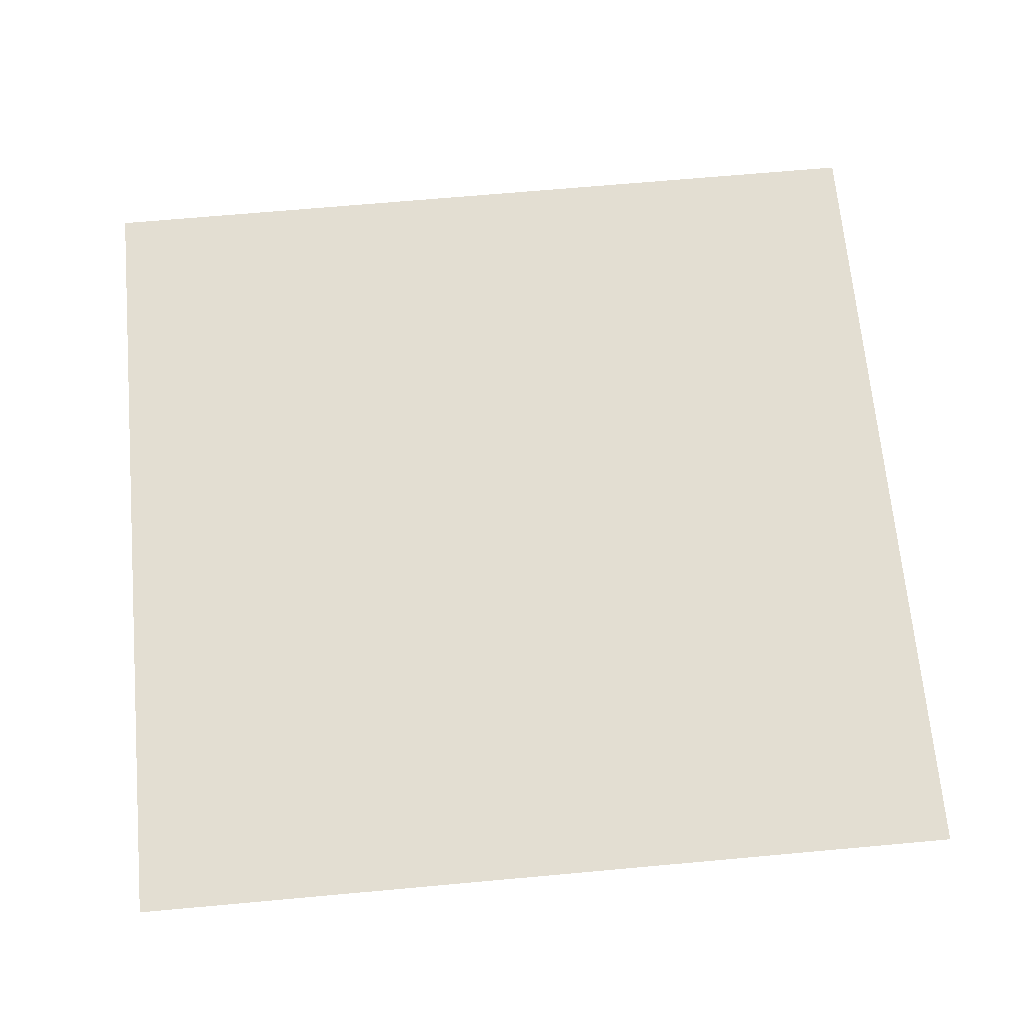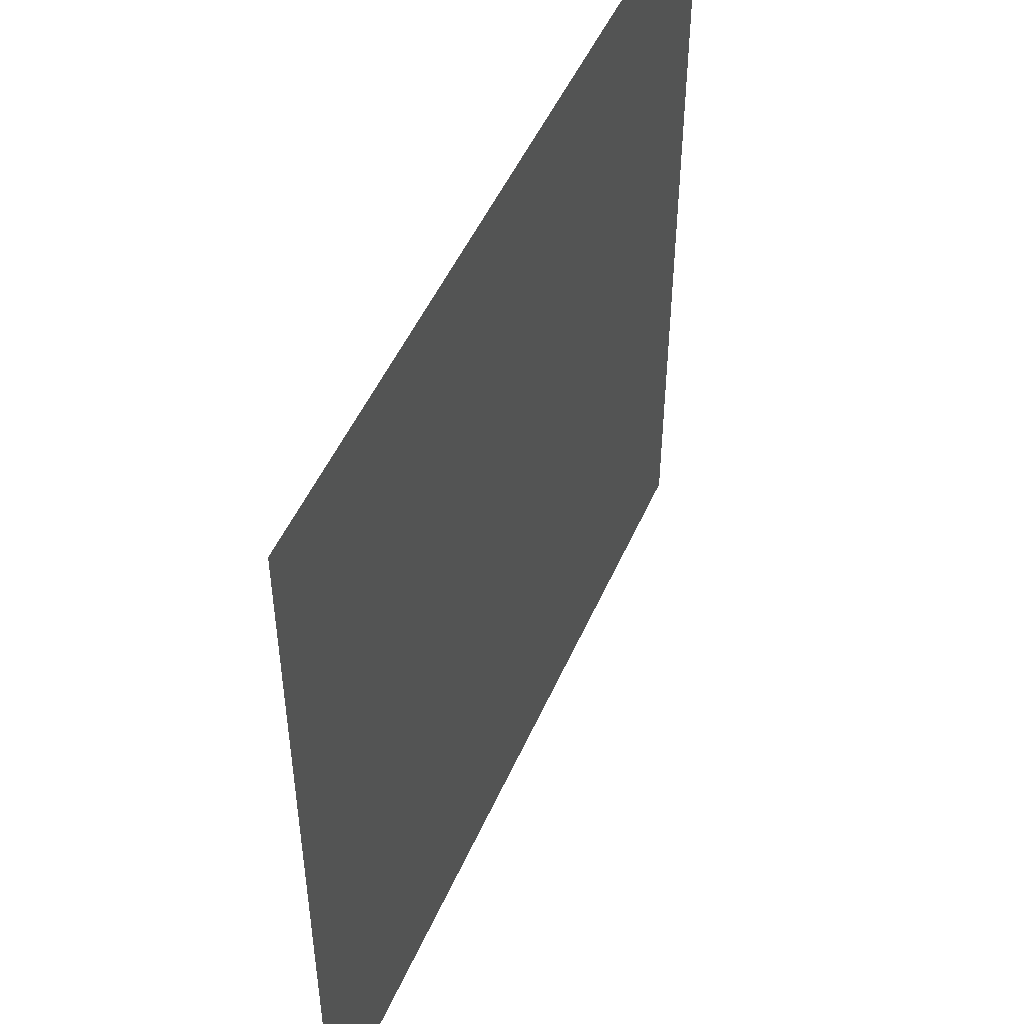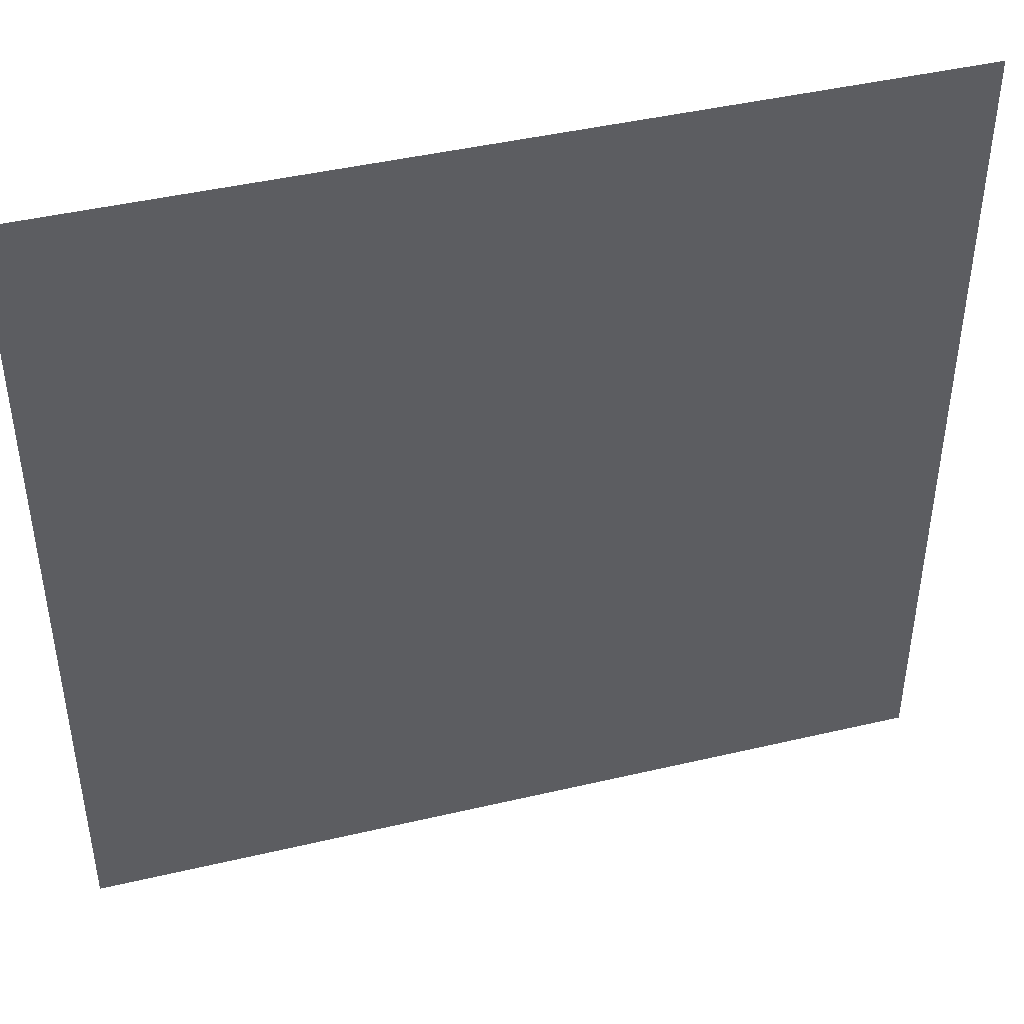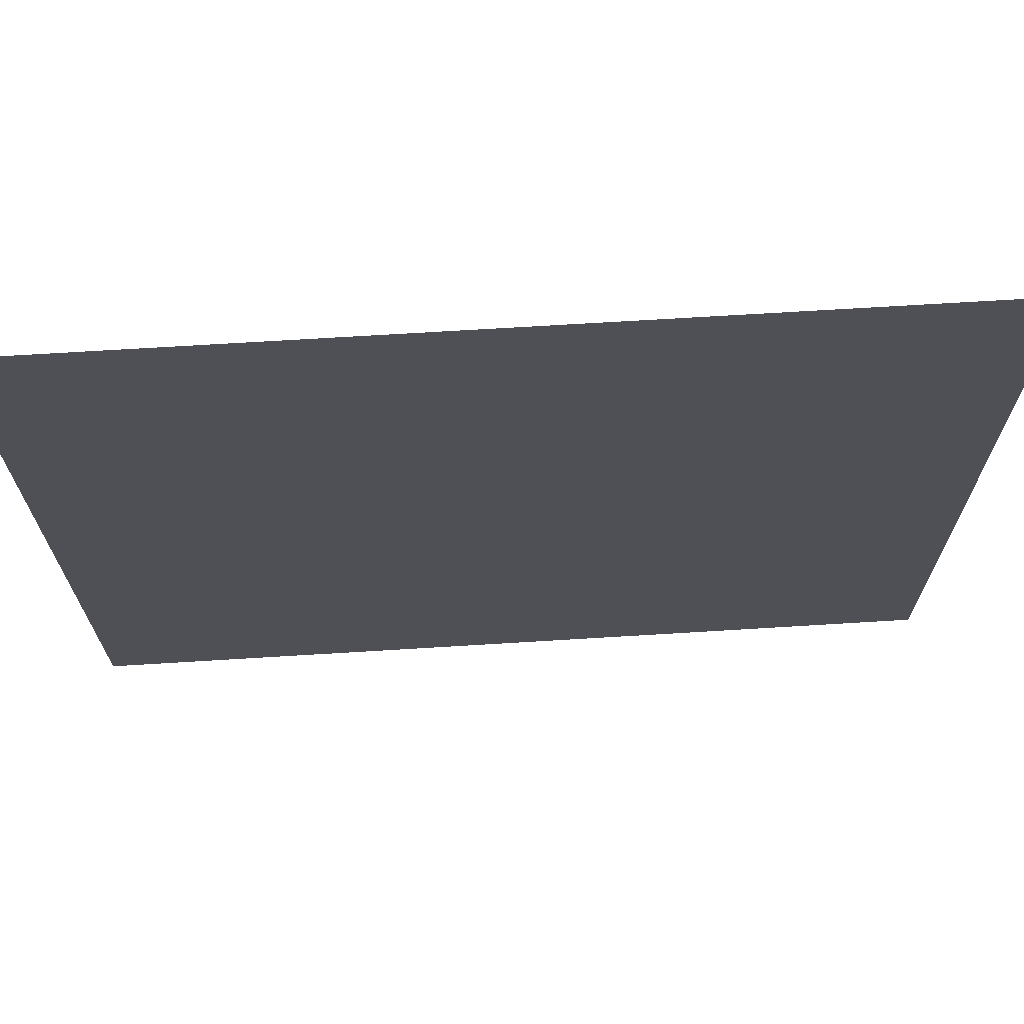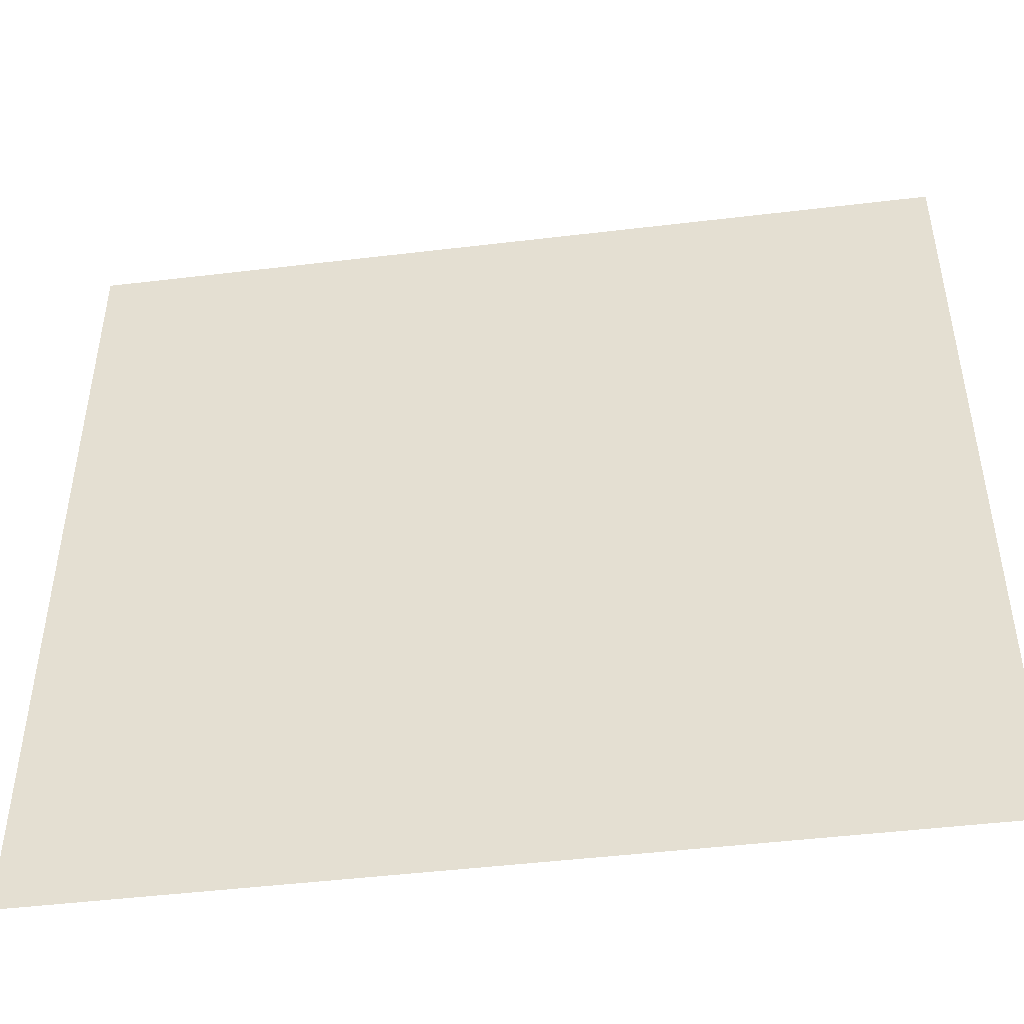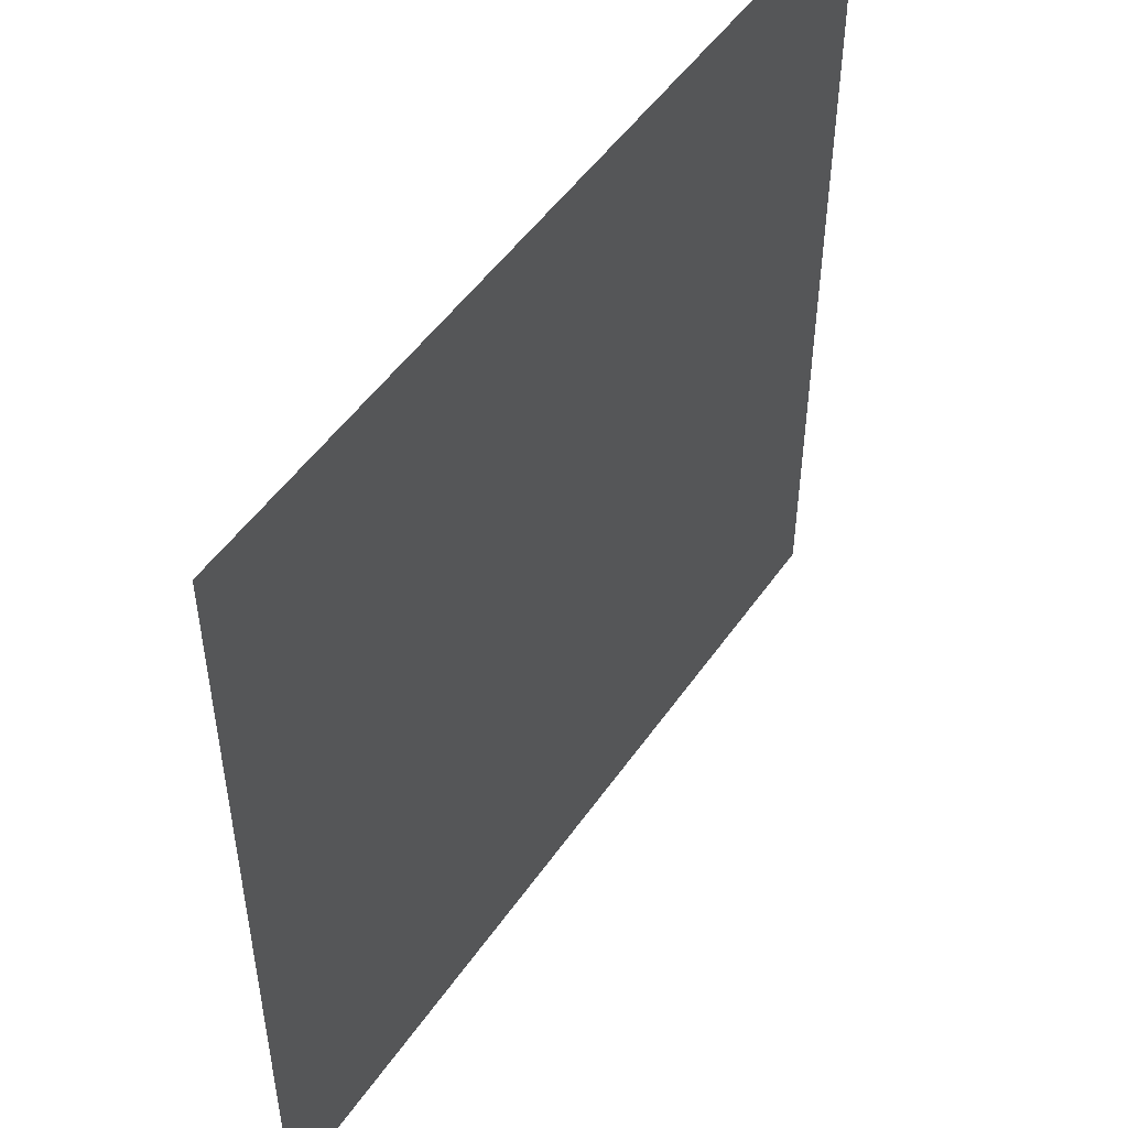
<metadata>
{"format":"obj","ext":"obj","renderer":"f3d","projection":"perspective","resolution":1024,"background":"white","views":[{"elev":67.5,"azim":-5.2,"up":"+Z"},{"elev":49.7,"azim":113.2,"up":"+Y"},{"elev":44.1,"azim":164.6,"up":"+Y"},{"elev":70.2,"azim":176.5,"up":"+Y"},{"elev":-47.4,"azim":-172.3,"up":"+Y"},{"elev":50.4,"azim":123.5,"up":"+Y"}]}
</metadata>
<code>
g Bone_Shutter
v 0.009988 0.01254 -0.01389
v -0.009988 -0.006845 -0.01389
v 0.009988 -0.006845 -0.01389
v -0.009988 0.01254 -0.01389
g Bone_Shutter_0
f 3 2 1
f 4 1 2

</code>
